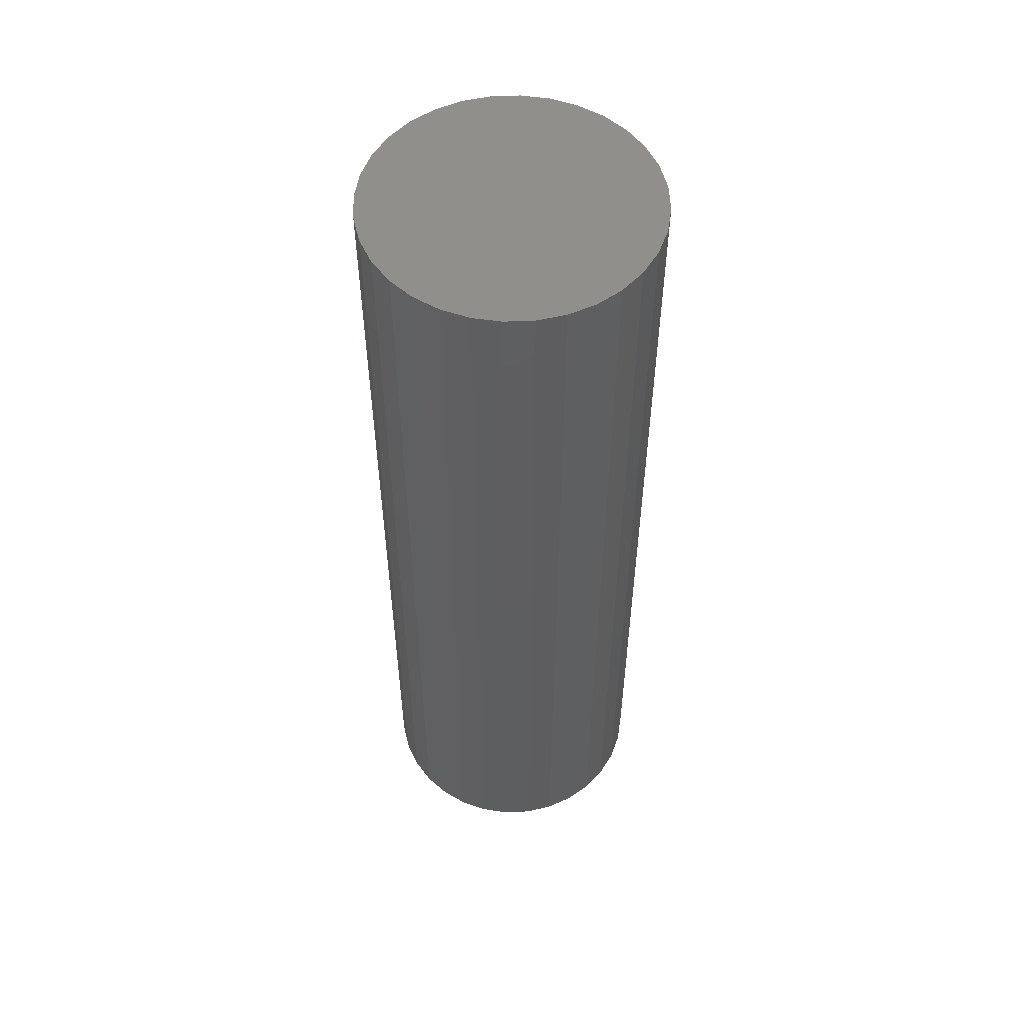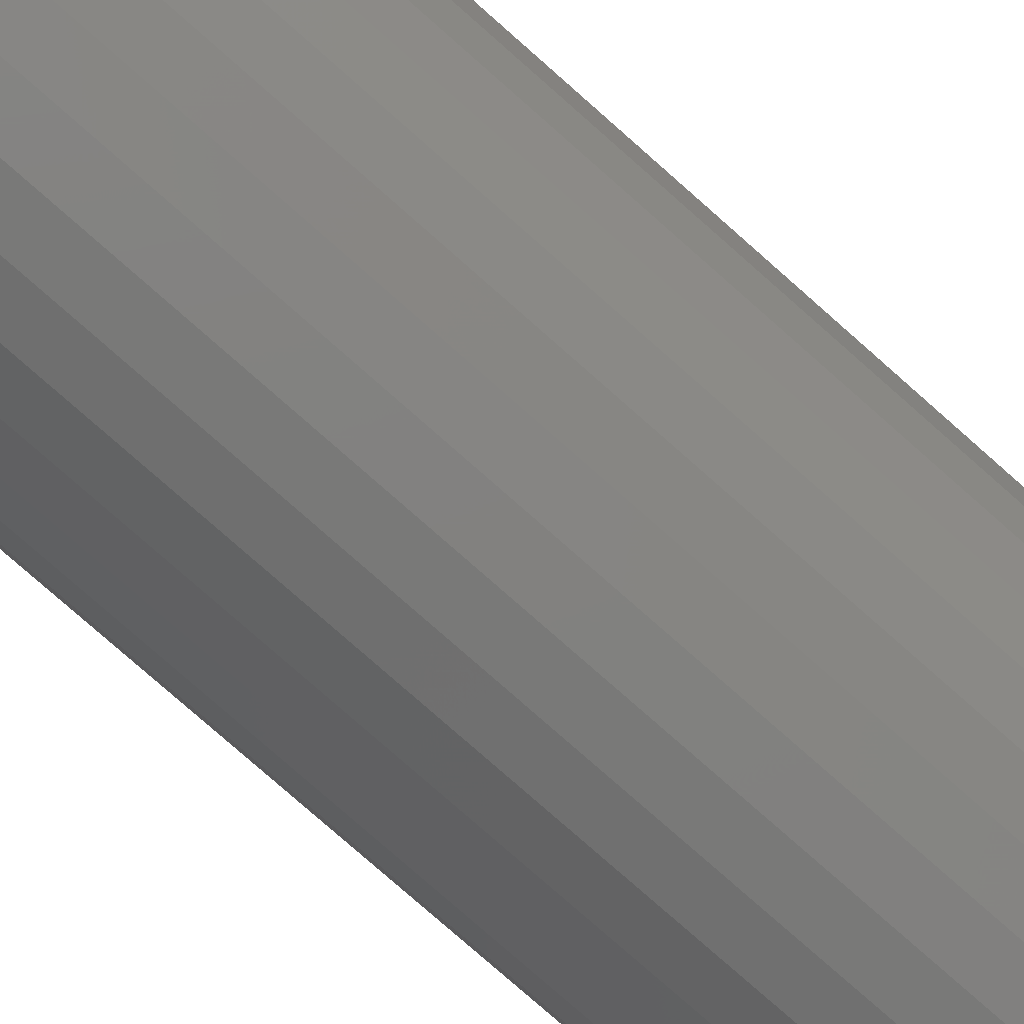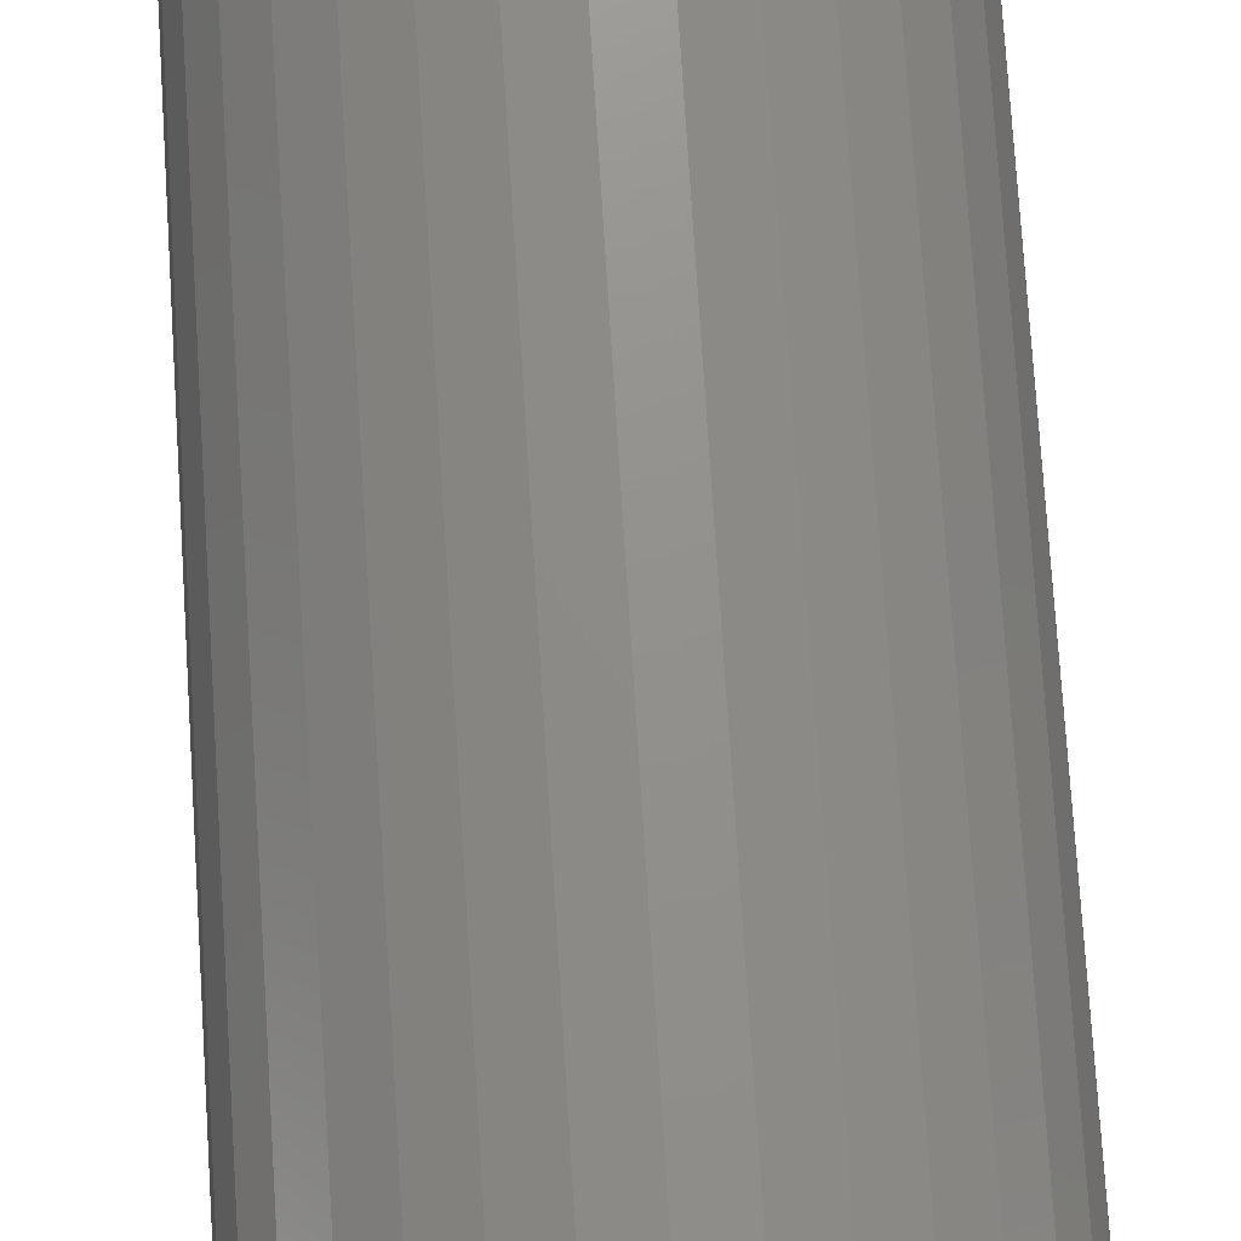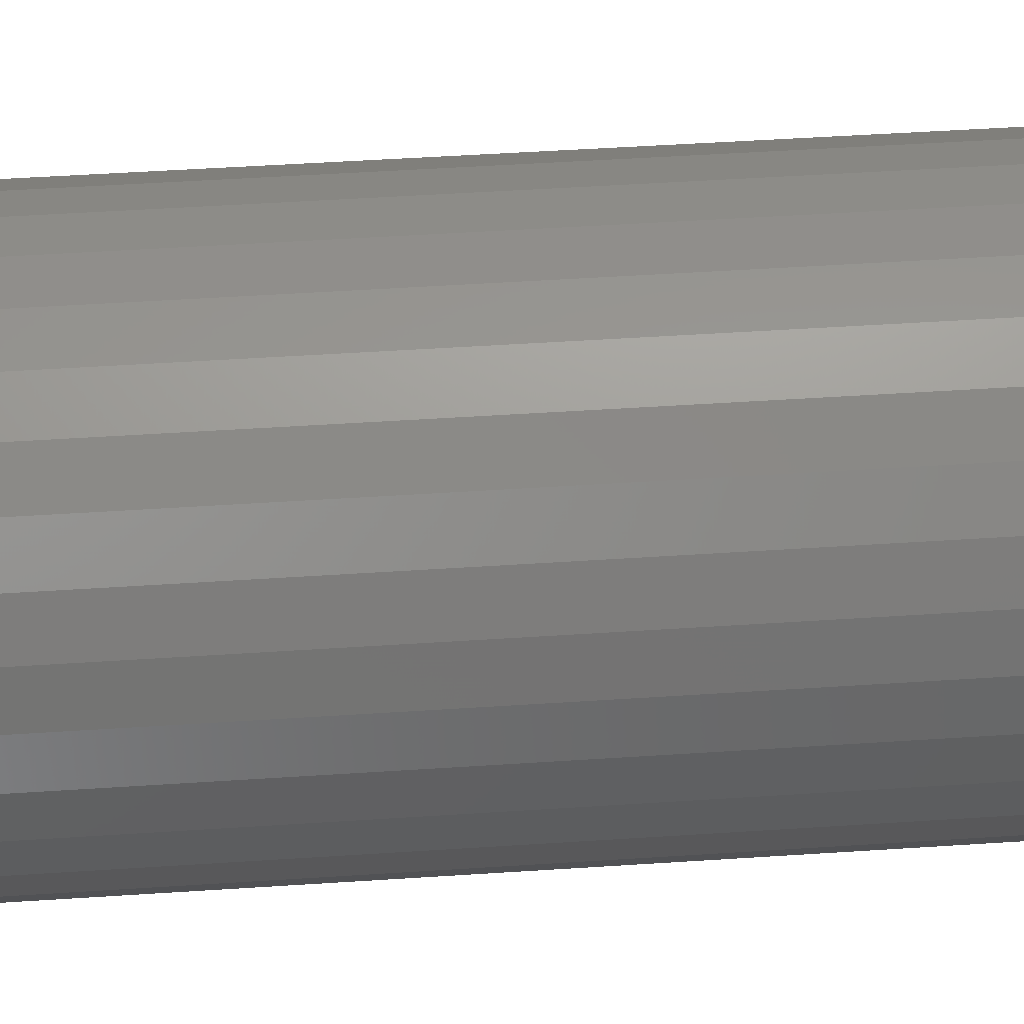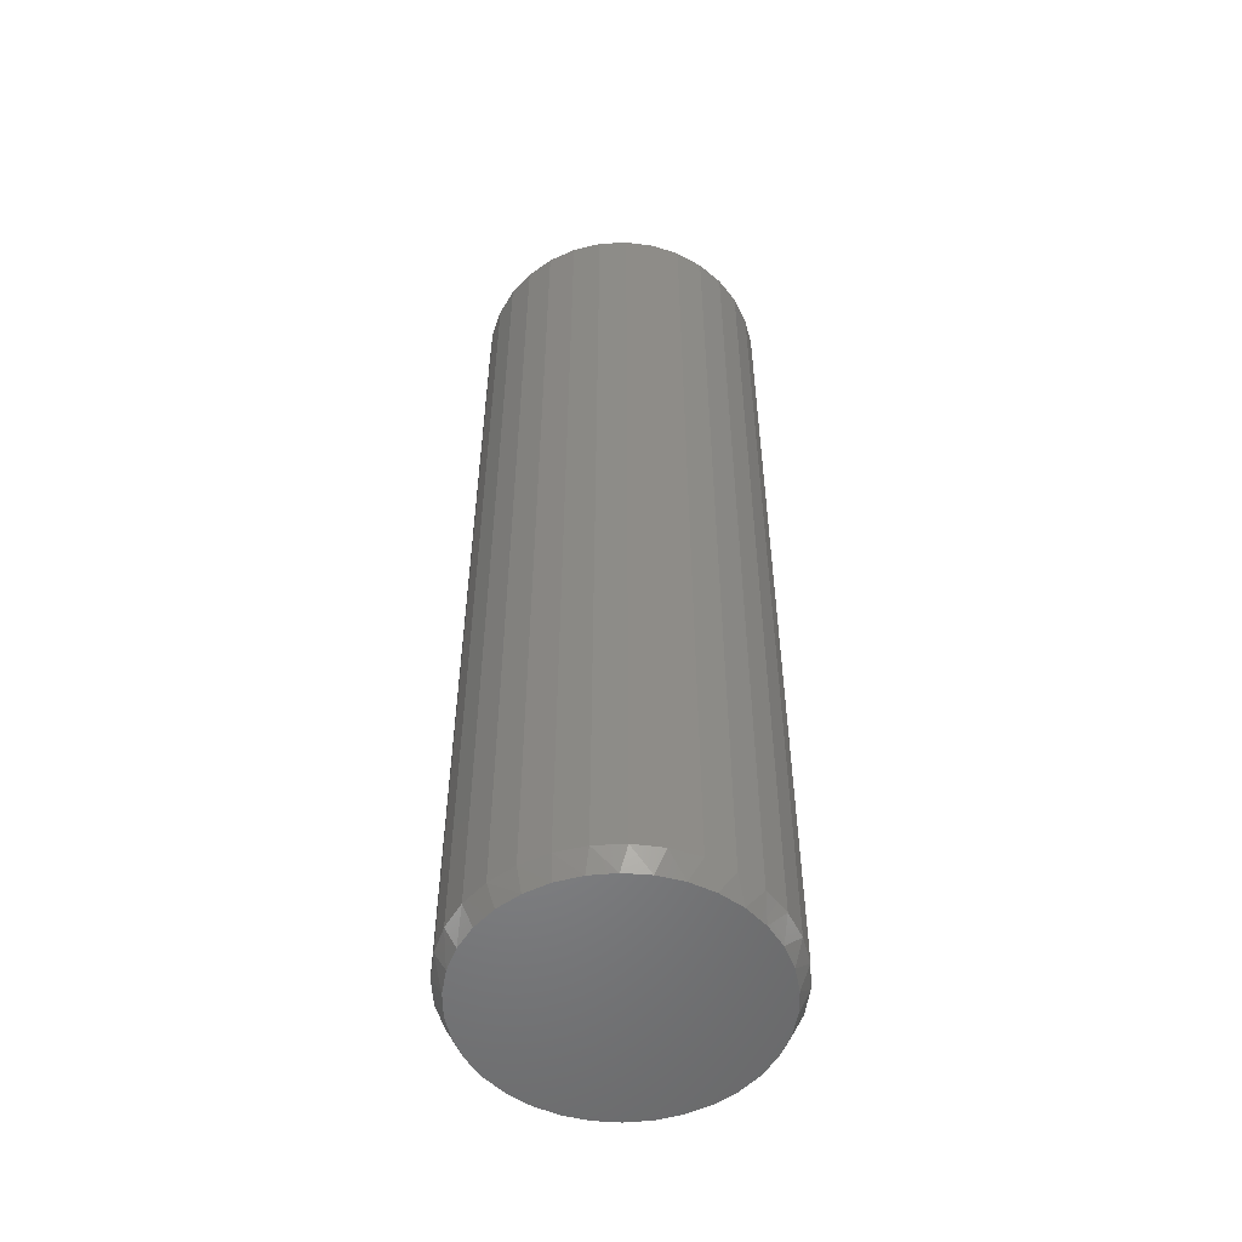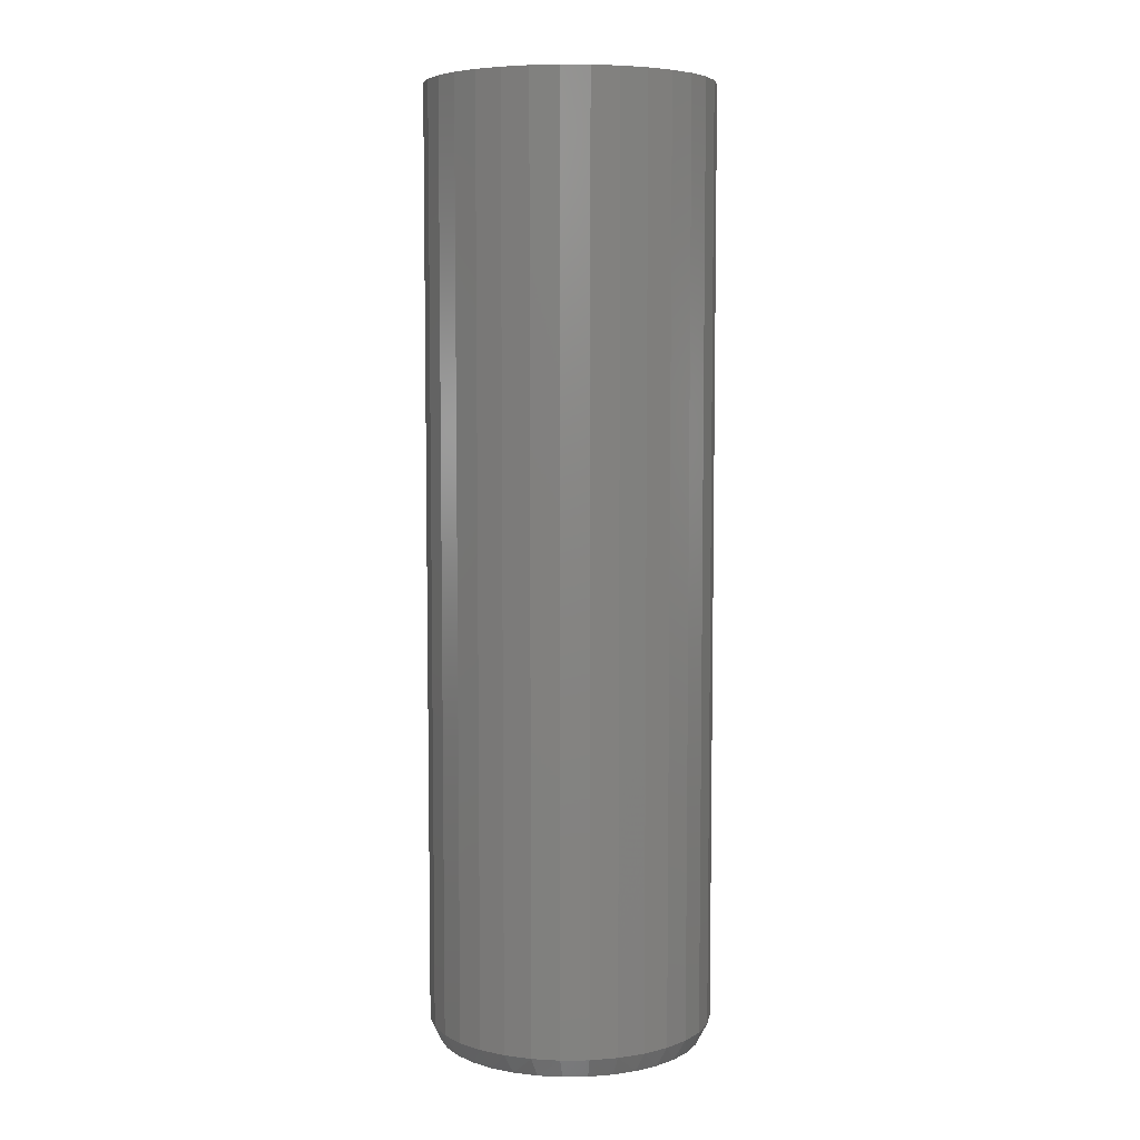
<metadata>
{"format":"stl","ext":"stl","renderer":"f3d","projection":"perspective","resolution":1024,"background":"white","views":[{"elev":54.2,"azim":-19.4,"up":"+Y"},{"elev":-77.0,"azim":-131.6,"up":"+Z"},{"elev":72.8,"azim":-3.6,"up":"+Z"},{"elev":41.5,"azim":-94.8,"up":"+Z"},{"elev":-53.2,"azim":132.8,"up":"+Y"},{"elev":6.2,"azim":82.5,"up":"+Y"}]}
</metadata>
<code>
# stl→obj: 98 verts, 192 faces
v 0.00566 -0.75 -0.272
v -0.01372 -0.75 -0.272
v -0.03277 -0.75 -0.2756
v 0.02471 -0.75 -0.2756
v -0.05084 -0.75 -0.2826
v 0.04278 -0.75 -0.2826
v -0.06732 -0.75 -0.2928
v 0.05926 -0.75 -0.2928
v 0.05926 -0.75 -0.4604
v -0.05084 -0.75 -0.4706
v 0.04278 -0.75 -0.4706
v -0.03277 -0.75 -0.4776
v 0.02471 -0.75 -0.4776
v -0.01372 -0.75 -0.4811
v 0.00566 -0.75 -0.4811
v 0.07358 -0.75 -0.3058
v -0.08164 -0.75 -0.3058
v 0.08526 -0.75 -0.3213
v -0.09332 -0.75 -0.3213
v 0.0939 -0.75 -0.3386
v -0.102 -0.75 -0.3386
v 0.0992 -0.75 -0.3573
v -0.1073 -0.75 -0.3573
v 0.101 -0.75 -0.3766
v -0.109 -0.75 -0.3766
v 0.0992 -0.75 -0.3959
v -0.1073 -0.75 -0.3959
v 0.0939 -0.75 -0.4145
v -0.102 -0.75 -0.4145
v 0.08526 -0.75 -0.4318
v -0.09332 -0.75 -0.4318
v 0.07358 -0.75 -0.4473
v -0.08164 -0.75 -0.4473
v -0.06732 -0.75 -0.4604
v 0.1088 6.263e-18 -0.3766
v 0.1088 -0.7344 -0.3766
v 0.1066 4.921e-18 -0.3986
v 0.1066 -0.7344 -0.3986
v 0.1002 3.39e-18 -0.4197
v 0.1002 -0.7344 -0.4197
v 0.08978 1.728e-18 -0.4392
v 0.08978 -0.7344 -0.4392
v 0.07575 -2.311e-33 -0.4563
v 0.07575 -0.7344 -0.4563
v 0.05865 -1.728e-18 -0.4704
v 0.05865 -0.7344 -0.4704
v 0.03915 -3.39e-18 -0.4808
v 0.03915 -0.7344 -0.4808
v 0.01798 -4.921e-18 -0.4872
v 0.01798 -0.7344 -0.4872
v -0.00403 -6.263e-18 -0.4894
v -0.00403 -0.7344 -0.4894
v -0.02604 -7.365e-18 -0.4872
v -0.02604 -0.7344 -0.4872
v -0.04721 -8.183e-18 -0.4808
v -0.04721 -0.7344 -0.4808
v -0.06671 -8.687e-18 -0.4704
v -0.06671 -0.7344 -0.4704
v -0.08381 -8.858e-18 -0.4563
v -0.08381 -0.7344 -0.4563
v -0.09784 -8.687e-18 -0.4392
v -0.09784 -0.7344 -0.4392
v -0.1083 -8.183e-18 -0.4197
v -0.1083 -0.7344 -0.4197
v -0.1147 -7.365e-18 -0.3986
v -0.1147 -0.7344 -0.3986
v -0.1169 -6.263e-18 -0.3766
v -0.1169 -0.7344 -0.3766
v -0.1147 -4.921e-18 -0.3546
v -0.1147 -0.7344 -0.3546
v -0.1083 -3.39e-18 -0.3334
v -0.1083 -0.7344 -0.3334
v -0.09784 -1.728e-18 -0.3139
v -0.09784 -0.7344 -0.3139
v -0.08381 1.541e-33 -0.2968
v -0.08381 -0.7344 -0.2968
v -0.06671 1.728e-18 -0.2827
v -0.06671 -0.7344 -0.2827
v -0.04721 3.39e-18 -0.2723
v -0.04721 -0.7344 -0.2723
v -0.02604 4.921e-18 -0.2659
v -0.02604 -0.7344 -0.2659
v -0.00403 6.263e-18 -0.2637
v -0.00403 -0.7344 -0.2637
v 0.01798 7.365e-18 -0.2659
v 0.01798 -0.7344 -0.2659
v 0.03915 8.183e-18 -0.2723
v 0.03915 -0.7344 -0.2723
v 0.05865 8.687e-18 -0.2827
v 0.05865 -0.7344 -0.2827
v 0.07575 8.858e-18 -0.2968
v 0.07575 -0.7344 -0.2968
v 0.08978 8.687e-18 -0.3139
v 0.08978 -0.7344 -0.3139
v 0.1002 8.183e-18 -0.3334
v 0.1002 -0.7344 -0.3334
v 0.1066 7.365e-18 -0.3546
v 0.1066 -0.7344 -0.3546
f 1 2 3
f 1 3 4
f 4 3 5
f 4 5 6
f 6 5 7
f 6 7 8
f 9 10 11
f 11 10 12
f 11 12 13
f 13 12 14
f 13 14 15
f 8 7 16
f 16 7 17
f 16 17 18
f 18 17 19
f 18 19 20
f 20 19 21
f 20 21 22
f 22 21 23
f 22 23 24
f 24 23 25
f 24 25 26
f 26 25 27
f 26 27 28
f 28 27 29
f 28 29 30
f 30 29 31
f 30 31 32
f 32 31 33
f 32 33 9
f 9 33 34
f 9 34 10
f 35 36 37
f 37 36 38
f 37 38 39
f 39 38 40
f 39 40 41
f 41 40 42
f 41 42 43
f 43 42 44
f 43 44 45
f 45 44 46
f 45 46 47
f 47 46 48
f 47 48 49
f 49 48 50
f 49 50 51
f 51 50 52
f 51 52 53
f 53 52 54
f 53 54 55
f 55 54 56
f 55 56 57
f 57 56 58
f 57 58 59
f 59 58 60
f 59 60 61
f 61 60 62
f 61 62 63
f 63 62 64
f 63 64 65
f 65 64 66
f 65 66 67
f 67 66 68
f 67 68 69
f 69 68 70
f 69 70 71
f 71 70 72
f 71 72 73
f 73 72 74
f 73 74 75
f 75 74 76
f 75 76 77
f 77 76 78
f 77 78 79
f 79 78 80
f 79 80 81
f 81 80 82
f 81 82 83
f 83 82 84
f 83 84 85
f 85 84 86
f 85 86 87
f 87 86 88
f 87 88 89
f 89 88 90
f 89 90 91
f 91 90 92
f 91 92 93
f 93 92 94
f 93 94 95
f 95 94 96
f 95 96 97
f 97 96 98
f 97 98 35
f 35 98 36
f 98 96 20
f 96 94 18
f 20 96 18
f 94 92 16
f 18 94 16
f 92 90 8
f 16 92 8
f 90 88 6
f 8 90 6
f 88 86 4
f 6 88 4
f 86 84 1
f 4 86 1
f 3 2 82
f 2 84 82
f 1 84 2
f 5 3 80
f 3 82 80
f 7 5 78
f 5 80 78
f 17 7 76
f 7 78 76
f 19 17 74
f 17 76 74
f 21 19 72
f 19 74 72
f 21 72 70
f 21 70 23
f 23 70 68
f 23 68 25
f 20 22 98
f 98 22 24
f 98 24 36
f 66 64 29
f 64 62 31
f 29 64 31
f 62 60 33
f 31 62 33
f 60 58 34
f 33 60 34
f 58 56 10
f 34 58 10
f 56 54 12
f 10 56 12
f 54 52 14
f 12 54 14
f 13 15 50
f 15 52 50
f 14 52 15
f 11 13 48
f 13 50 48
f 9 11 46
f 11 48 46
f 32 9 44
f 9 46 44
f 30 32 42
f 32 44 42
f 28 30 40
f 30 42 40
f 28 40 38
f 28 38 26
f 26 38 36
f 26 36 24
f 29 27 66
f 66 27 25
f 66 25 68
f 83 85 81
f 79 81 85
f 87 79 85
f 77 79 87
f 89 77 87
f 47 55 45
f 53 55 47
f 49 53 47
f 51 53 49
f 55 57 45
f 45 57 59
f 45 59 43
f 43 59 61
f 43 61 41
f 41 61 63
f 41 63 39
f 39 63 65
f 39 65 37
f 37 65 67
f 37 67 35
f 35 67 69
f 35 69 97
f 97 69 71
f 97 71 95
f 95 71 73
f 95 73 93
f 93 73 75
f 93 75 91
f 91 75 77
f 91 77 89

</code>
